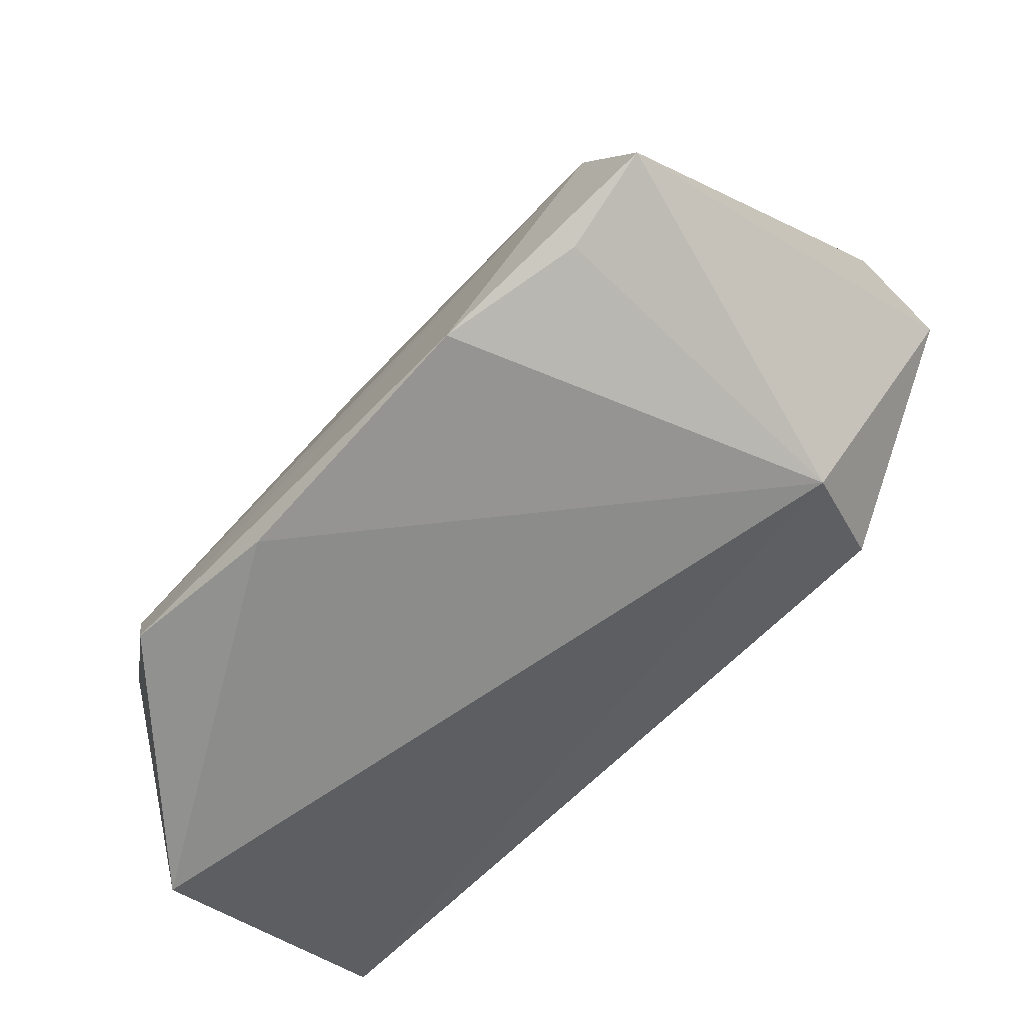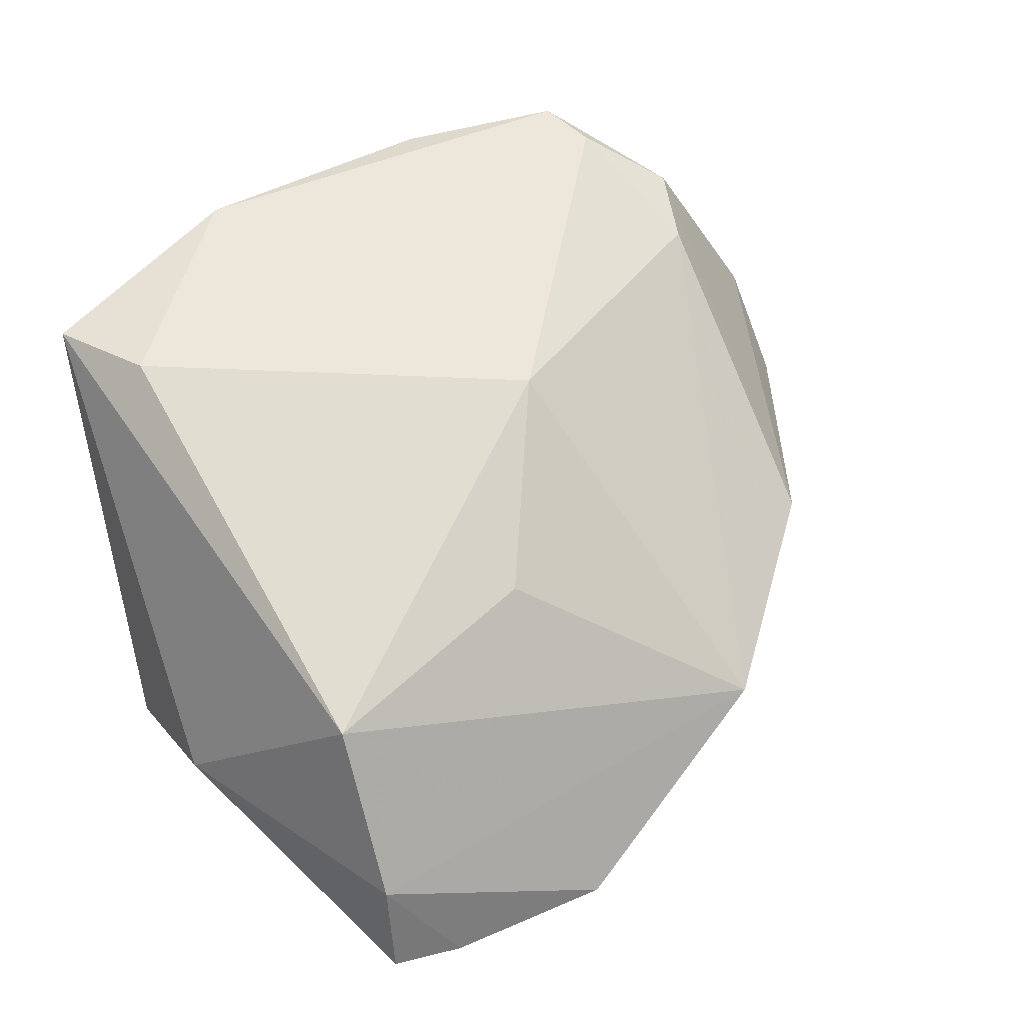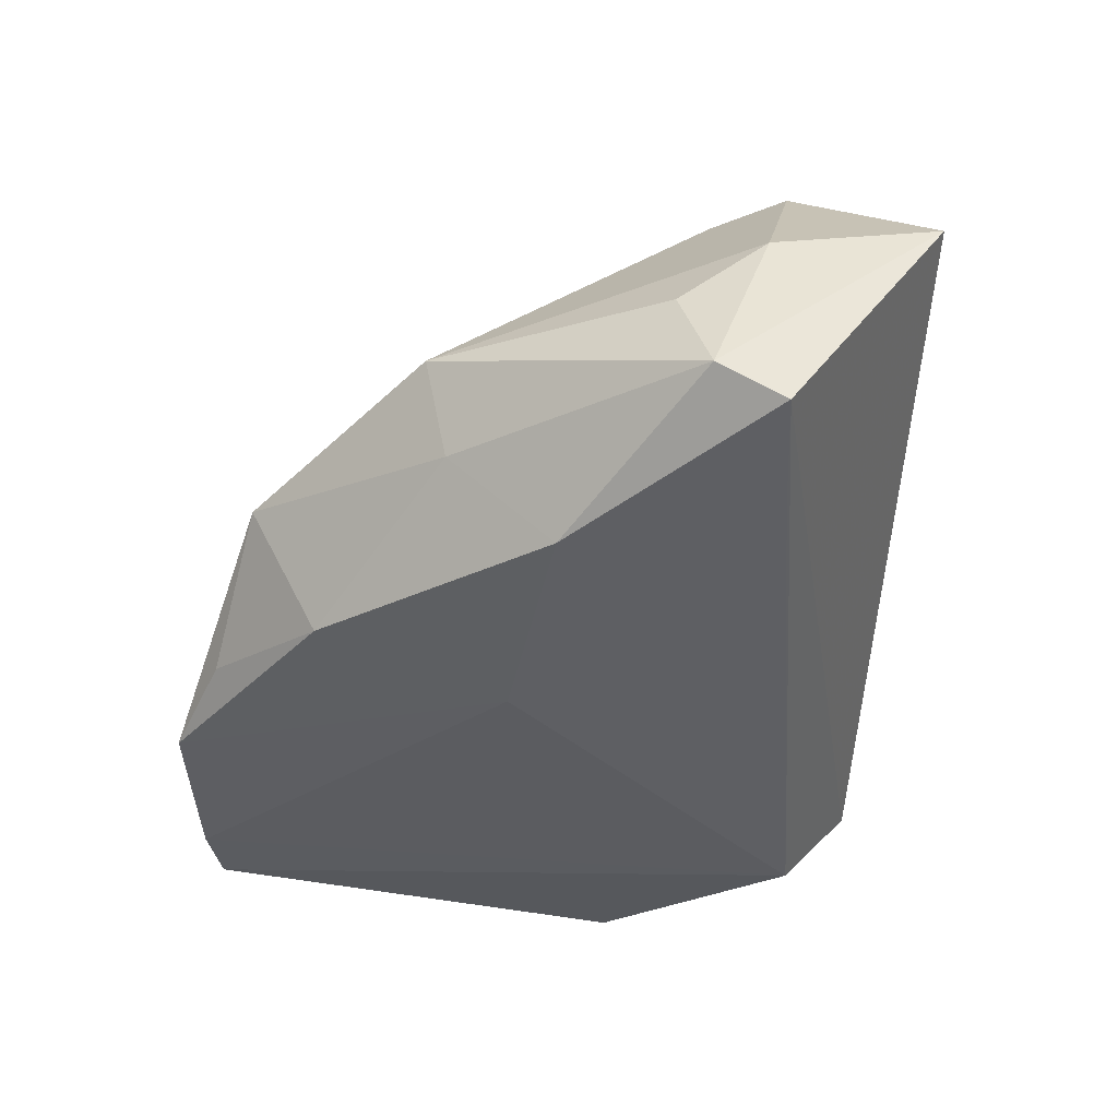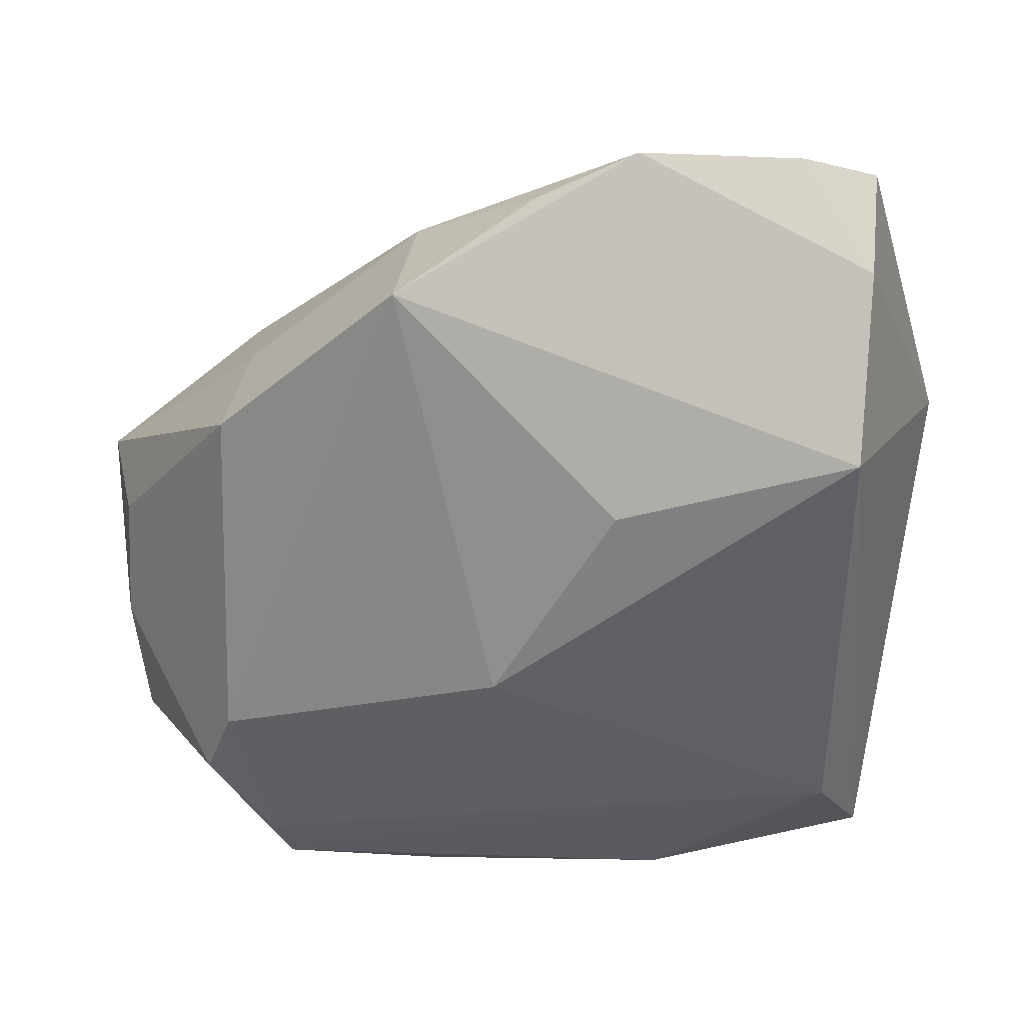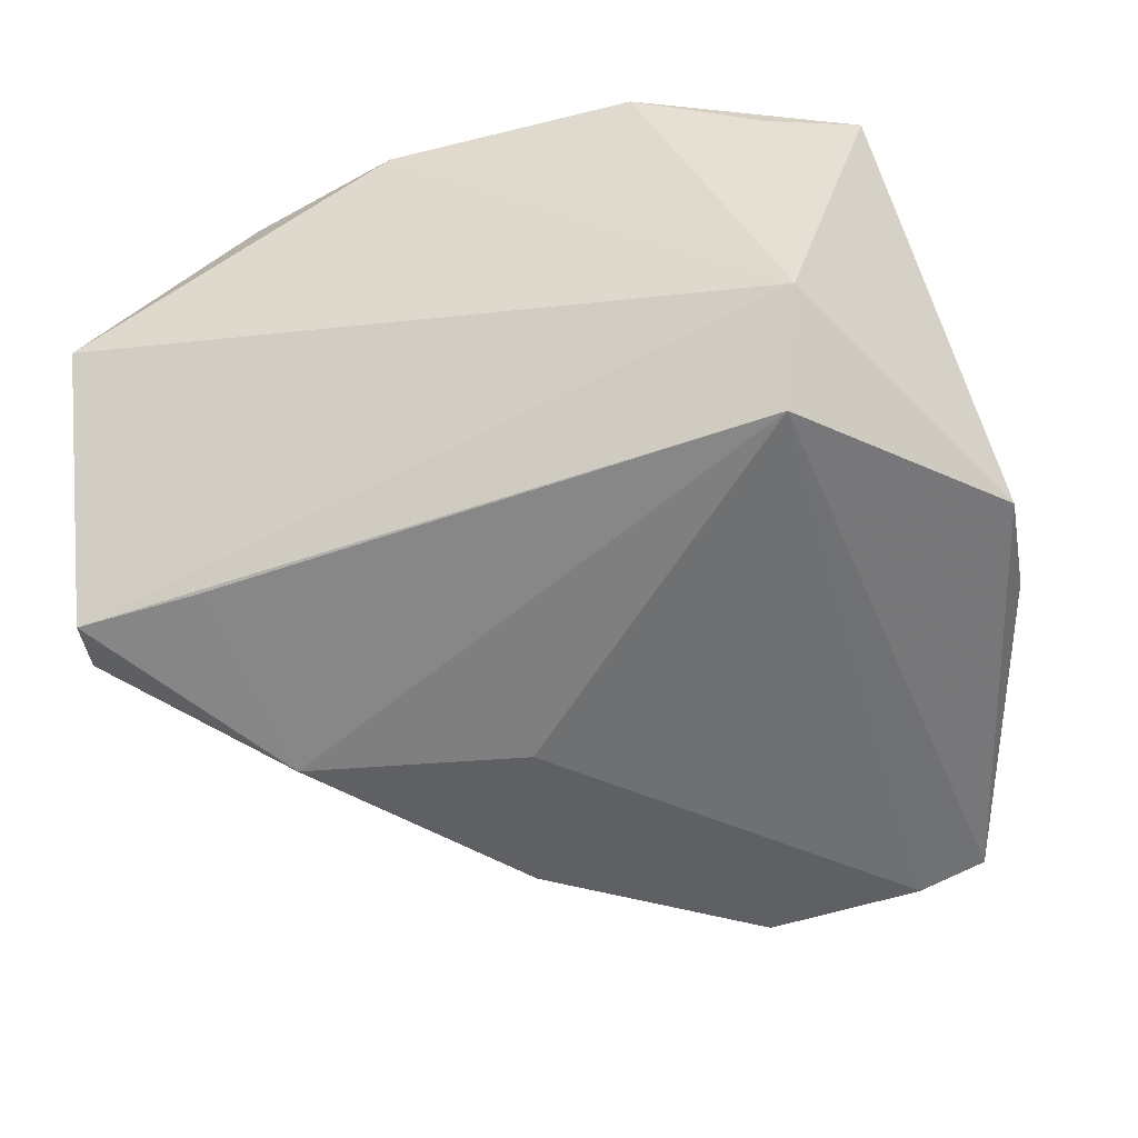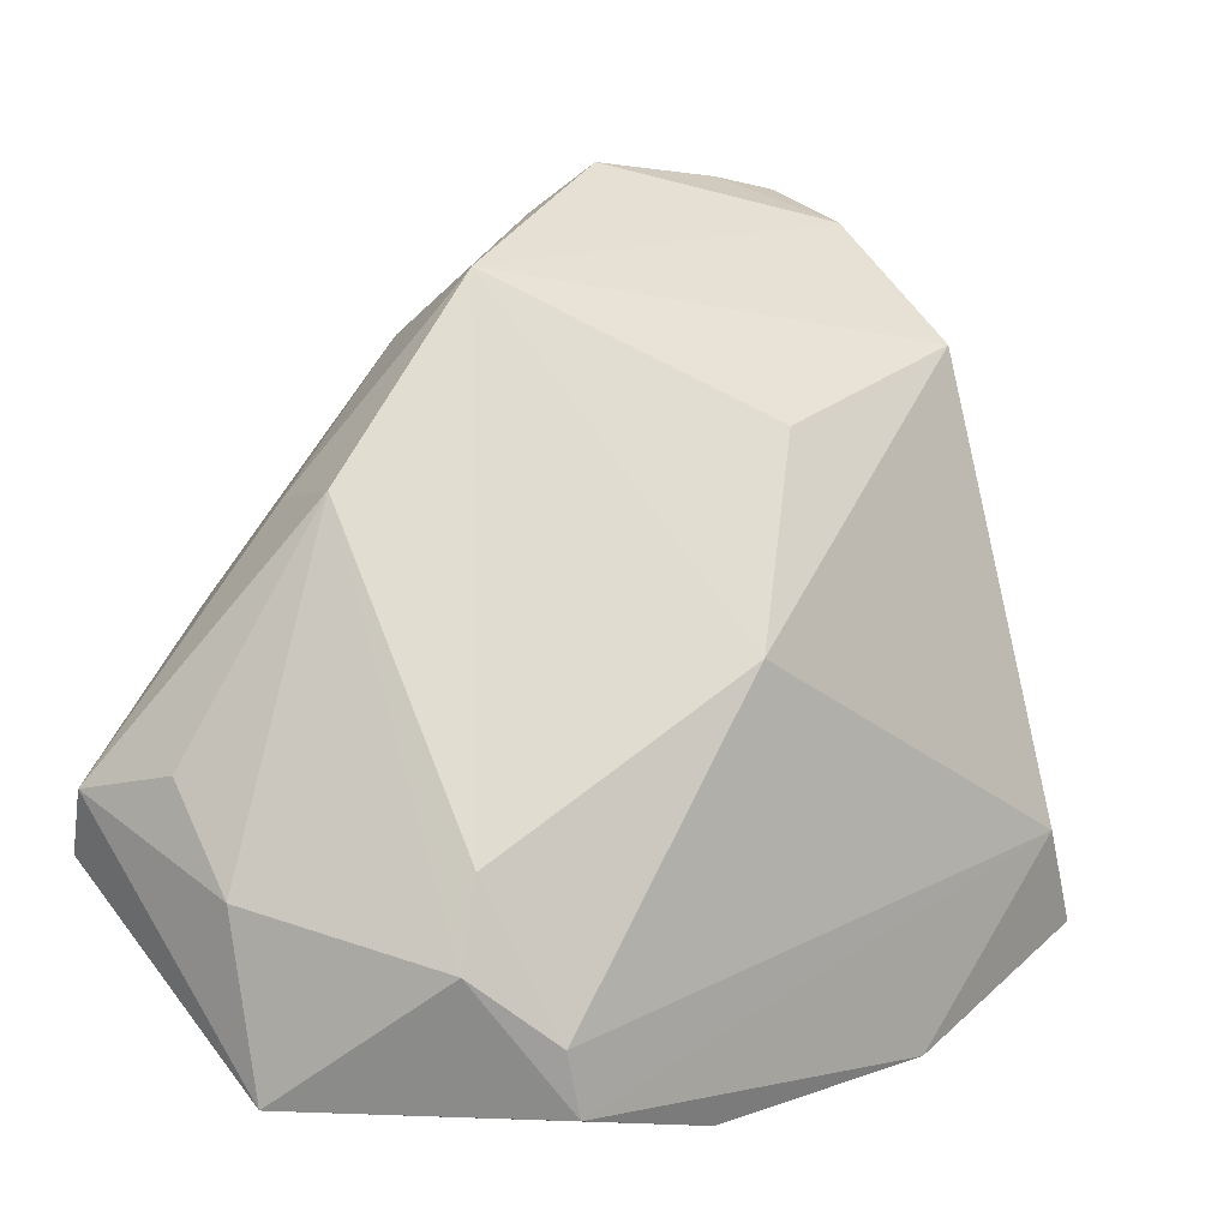
<metadata>
{"format":"obj","ext":"obj","renderer":"f3d","projection":"perspective","resolution":1024,"background":"white","views":[{"elev":-73.3,"azim":45.7,"up":"+Y"},{"elev":51.3,"azim":149.0,"up":"+Z"},{"elev":-42.7,"azim":-92.7,"up":"+Z"},{"elev":58.0,"azim":-1.2,"up":"+Y"},{"elev":-56.2,"azim":13.6,"up":"+Z"},{"elev":11.4,"azim":-42.9,"up":"+Y"}]}
</metadata>
<code>
v -0.05193 -0.002442 -0.006714
v 0.01053 0.05149 -0.01717
v -0.01416 0.0346 -0.02038
v -0.0546 -0.005551 -0.01874
v 0.02913 -0.0301 -0.01191
v -0.05203 -0.03143 0.005716
v -0.03254 -0.03131 0.02779
v 0.04689 0.01475 -0.008708
v 0.04716 -0.001001 -0.01617
v 0.0342 0.03265 0.01204
v -0.0349 0.009024 -0.02546
v -0.01452 -0.03697 0.02672
v -0.0007515 0.04664 -0.01505
v 0.03967 -0.02861 0.02599
v 0.03699 0.04779 -0.0165
v 0.007525 0.02667 0.0146
v 0.03417 -0.01709 0.02779
v -0.01671 0.04255 -0.005164
v 0.01429 -0.03697 0.02779
v -0.009145 0.01319 -0.02541
v 0.03593 0.04457 -0.005362
v -0.05313 -0.01308 -0.02231
v 0.02895 0.04944 -0.01769
v -0.04197 -0.01691 0.02253
v -0.03875 -0.008282 0.02092
v 0.02598 -0.02185 -0.02286
v -0.03873 -0.01434 -0.02257
v -0.03431 0.02071 -0.01295
v -0.006385 0.0069 0.02481
v -0.03417 -0.02423 0.0277
v -0.05249 -0.01252 0.002195
v -0.03738 0.02324 -0.001472
v 0.02897 -0.03248 0.02429
f 8 14 9
f 33 14 19
f 10 8 21
f 14 8 10
f 5 33 19
f 14 33 5
f 5 26 9
f 9 14 5
f 15 8 9
f 21 8 15
f 9 26 15
f 14 10 17
f 17 10 29
f 19 14 17
f 29 10 16
f 19 17 7
f 26 11 20
f 18 10 21
f 18 25 29
f 18 16 10
f 29 16 18
f 26 5 22
f 22 5 6
f 19 7 12
f 12 7 6
f 12 5 19
f 6 5 12
f 6 7 24
f 31 6 24
f 2 18 21
f 25 18 32
f 32 1 31
f 31 24 32
f 32 24 25
f 27 11 26
f 26 22 27
f 27 22 11
f 30 24 7
f 30 17 29
f 30 7 17
f 29 25 30
f 25 24 30
f 3 20 11
f 3 2 20
f 20 2 23
f 23 15 26
f 26 20 23
f 21 15 23
f 23 2 21
f 1 32 4
f 31 1 4
f 11 22 4
f 4 6 31
f 4 22 6
f 18 2 13
f 13 3 18
f 2 3 13
f 18 3 28
f 28 32 18
f 28 4 32
f 28 3 11
f 11 4 28

</code>
